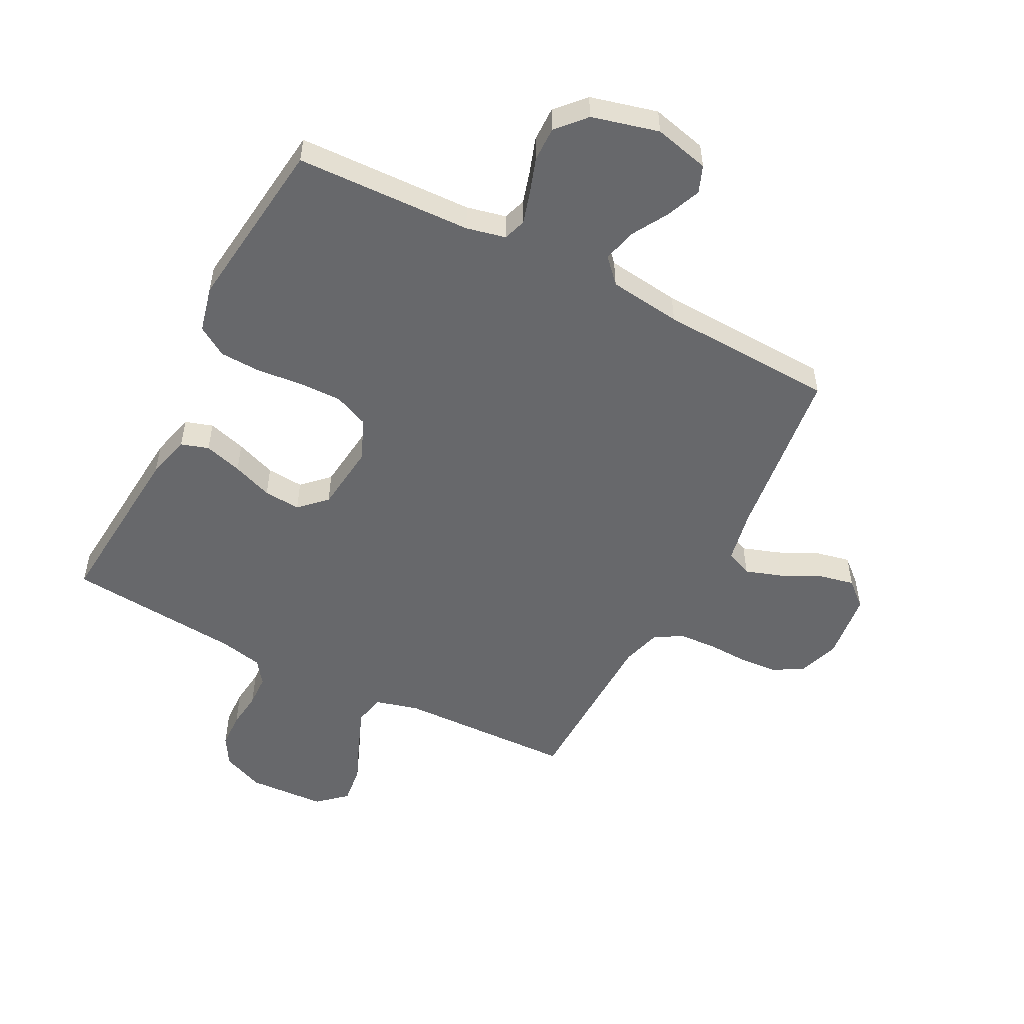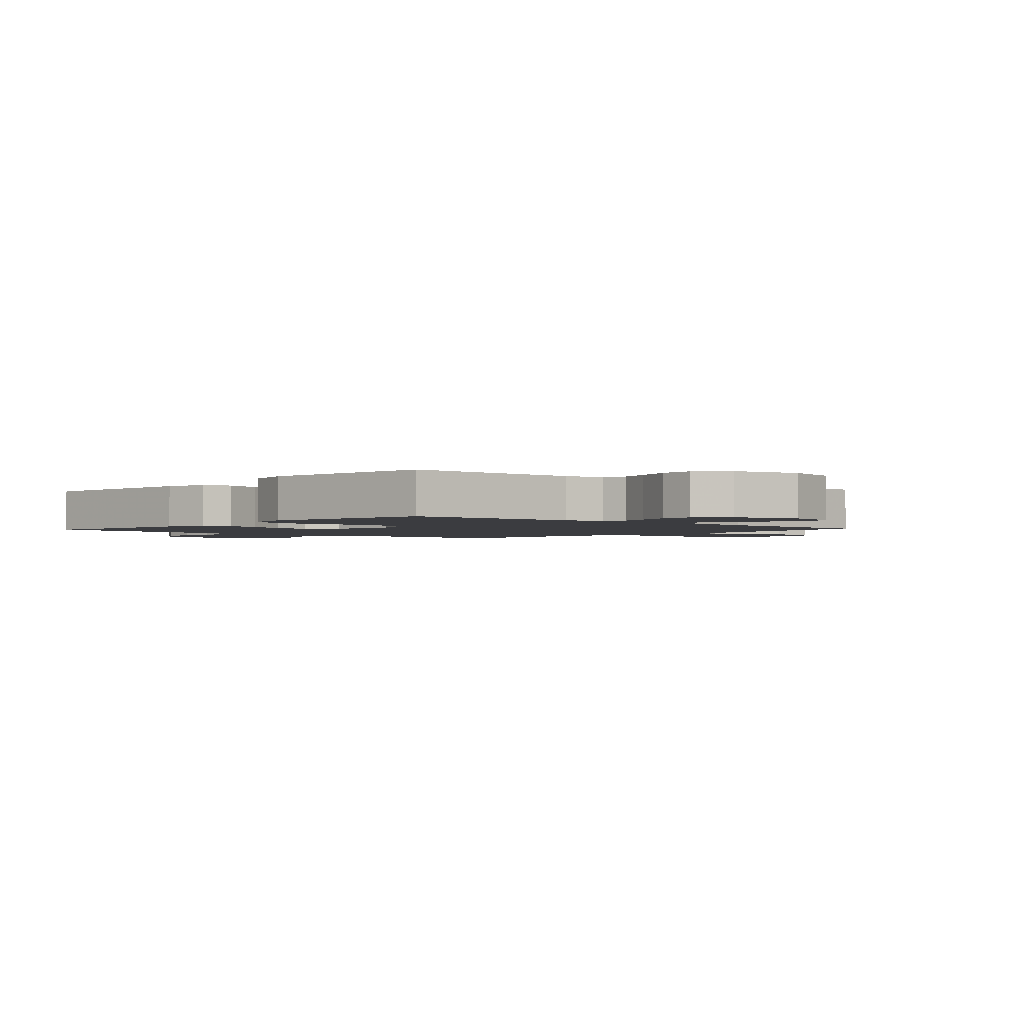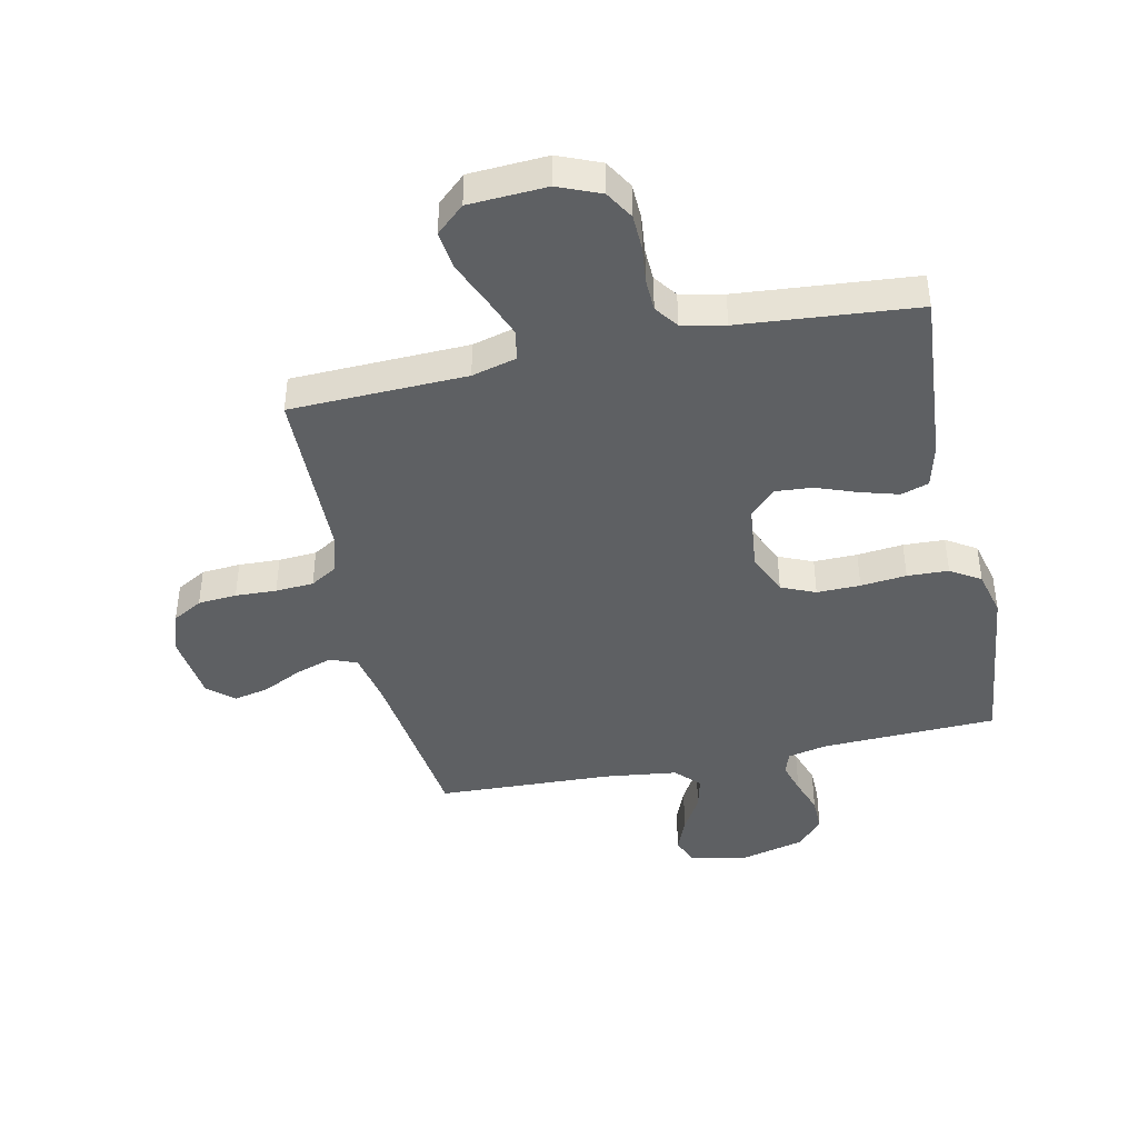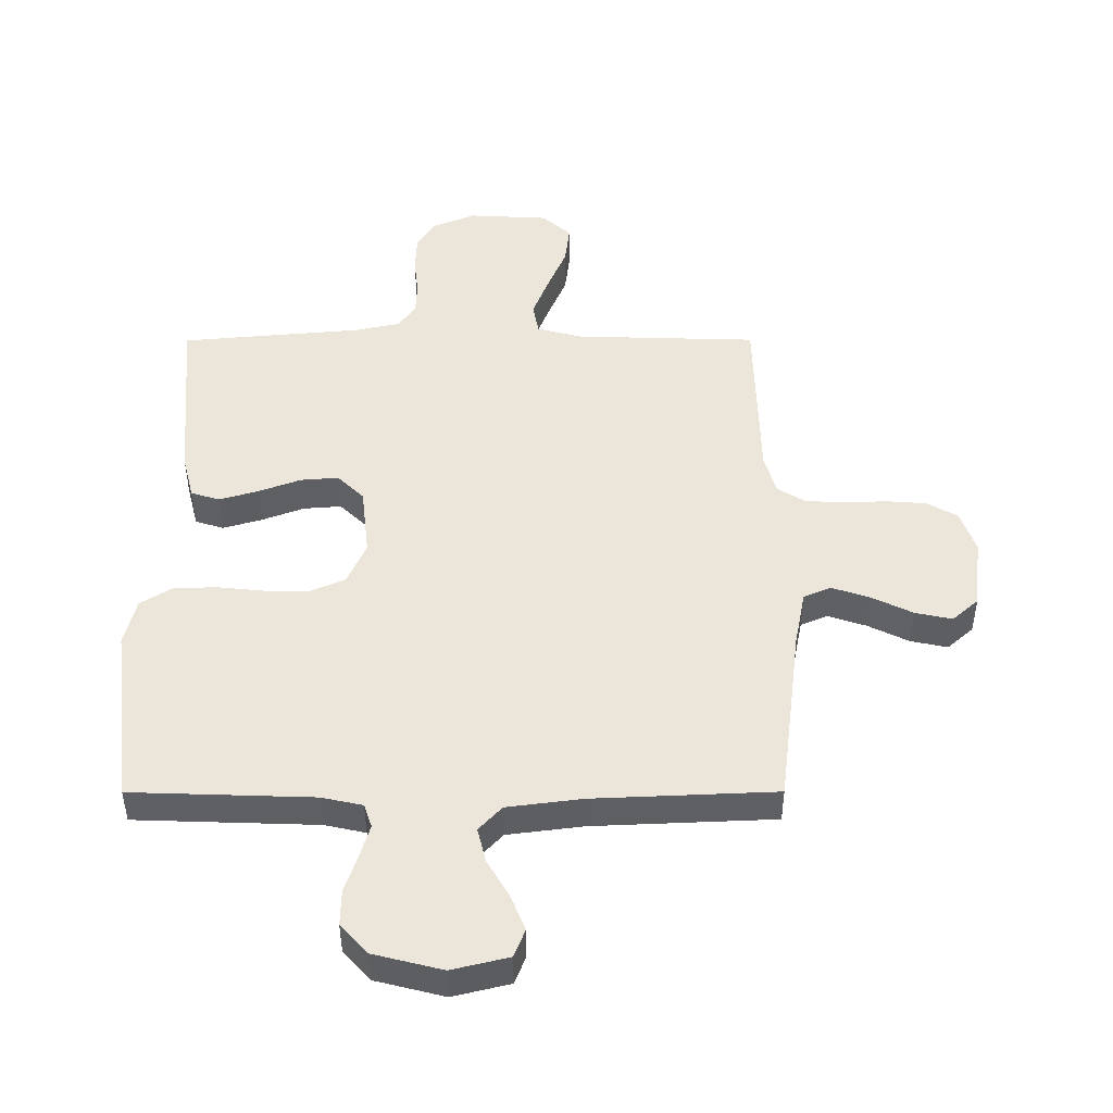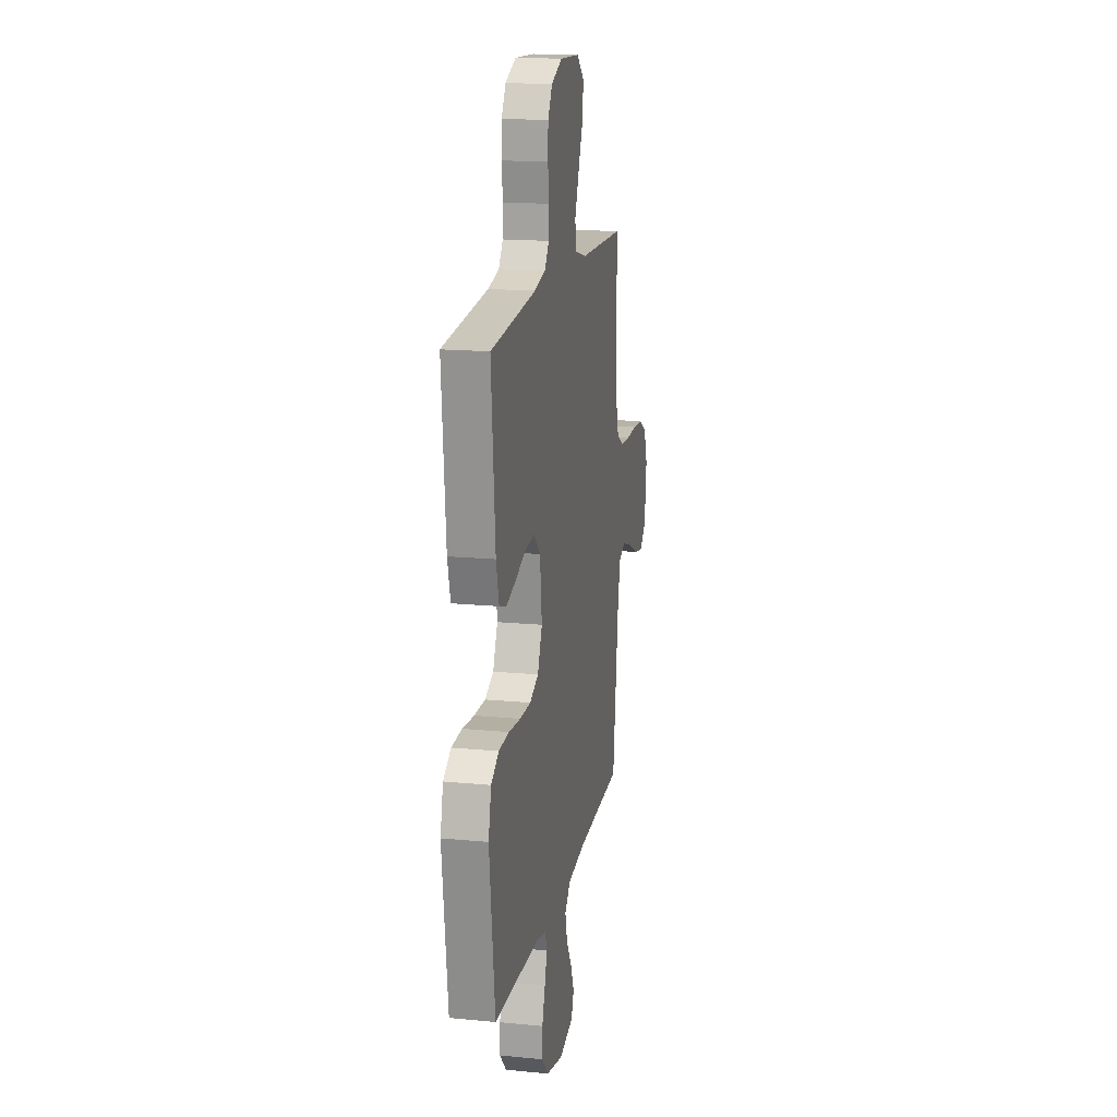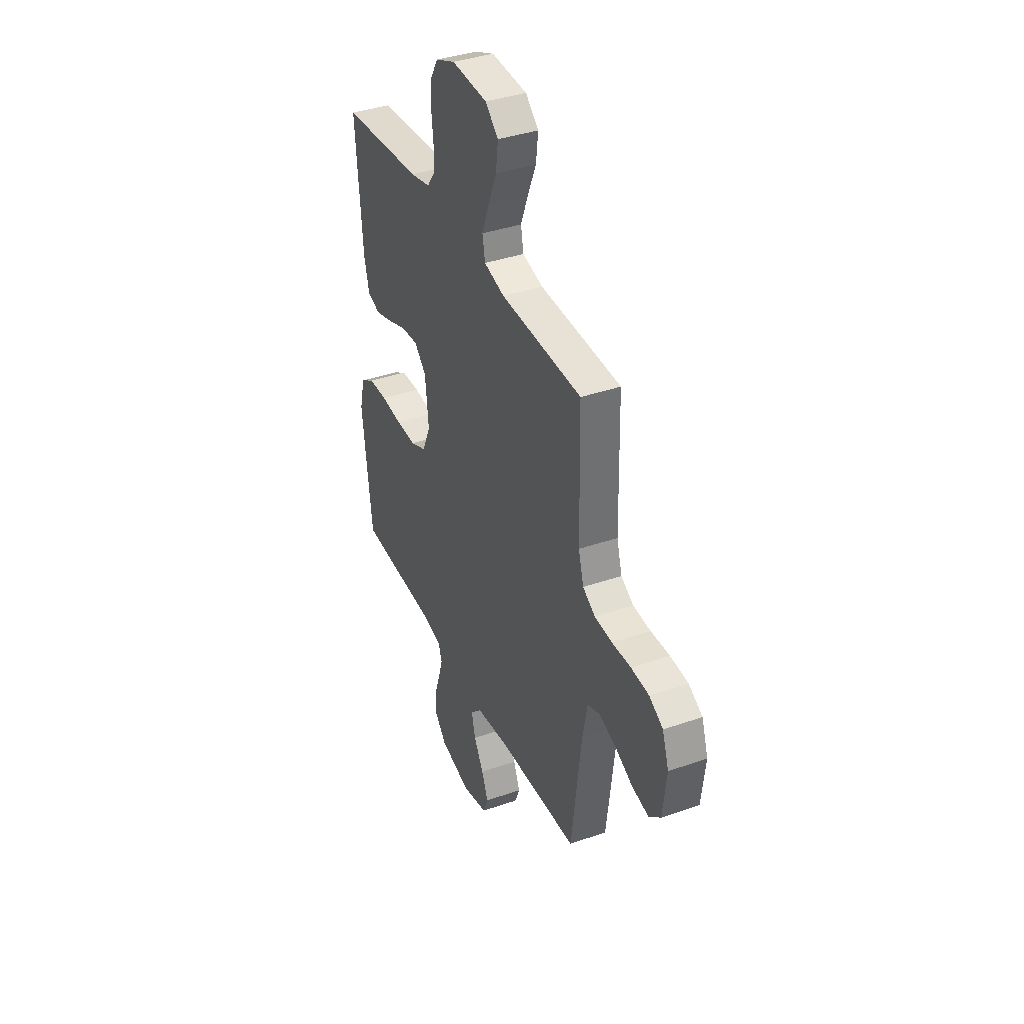
<metadata>
{"format":"obj","ext":"obj","renderer":"f3d","projection":"perspective","resolution":1024,"background":"white","views":[{"elev":-52.5,"azim":152.7,"up":"+Y"},{"elev":-2.0,"azim":137.9,"up":"+Y"},{"elev":-42.3,"azim":12.3,"up":"+Y"},{"elev":-42.3,"azim":-179.9,"up":"+Z"},{"elev":16.8,"azim":101.1,"up":"+Z"},{"elev":38.3,"azim":-113.8,"up":"+Z"}]}
</metadata>
<code>
v 0.5 0.07 -0.5
v 0.2 0.07 -0.51
v 0.133 0.07 -0.525
v 0.12 0.07 -0.564
v 0.136 0.07 -0.618
v 0.157 0.07 -0.68
v 0.158 0.07 -0.739
v 0.114 0.07 -0.788
v 0 0.07 -0.817
v -0.094 0.07 -0.794
v -0.112 0.07 -0.748
v -0.088 0.07 -0.689
v -0.052 0.07 -0.627
v -0.038 0.07 -0.57
v -0.076 0.07 -0.529
v -0.2 0.07 -0.513
v -0.5 0.07 -0.5
v -0.537 0.07 -0.2
v -0.555 0.07 -0.108
v -0.6 0.07 -0.089
v -0.663 0.07 -0.11
v -0.73 0.07 -0.143
v -0.791 0.07 -0.156
v -0.834 0.07 -0.118
v -0.848 0.07 0
v -0.824 0.07 0.07
v -0.773 0.07 0.099
v -0.707 0.07 0.104
v -0.637 0.07 0.101
v -0.572 0.07 0.105
v -0.526 0.07 0.133
v -0.507 0.07 0.2
v -0.5 0.07 0.5
v -0.2 0.07 0.509
v -0.124 0.07 0.529
v -0.114 0.07 0.581
v -0.141 0.07 0.651
v -0.172 0.07 0.725
v -0.18 0.07 0.791
v -0.132 0.07 0.834
v 0 0.07 0.841
v 0.072 0.07 0.811
v 0.101 0.07 0.762
v 0.103 0.07 0.701
v 0.096 0.07 0.638
v 0.098 0.07 0.583
v 0.127 0.07 0.543
v 0.2 0.07 0.527
v 0.5 0.07 0.5
v 0.475 0.07 0.2
v 0.456 0.07 0.125
v 0.409 0.07 0.11
v 0.344 0.07 0.129
v 0.275 0.07 0.155
v 0.212 0.07 0.16
v 0.168 0.07 0.117
v 0.155 0.07 0
v 0.186 0.07 -0.07
v 0.244 0.07 -0.095
v 0.318 0.07 -0.094
v 0.396 0.07 -0.086
v 0.466 0.07 -0.089
v 0.517 0.07 -0.121
v 0.536 0.07 -0.2
v 0.5 0 -0.5
v 0.2 0 -0.51
v 0.133 0 -0.525
v 0.12 0 -0.564
v 0.136 0 -0.618
v 0.157 0 -0.68
v 0.158 0 -0.739
v 0.114 0 -0.788
v 0 0 -0.817
v -0.094 0 -0.794
v -0.112 0 -0.748
v -0.088 0 -0.689
v -0.052 0 -0.627
v -0.038 0 -0.57
v -0.076 0 -0.529
v -0.2 0 -0.513
v -0.5 0 -0.5
v -0.537 0 -0.2
v -0.555 0 -0.108
v -0.6 0 -0.089
v -0.663 0 -0.11
v -0.73 0 -0.143
v -0.791 0 -0.156
v -0.834 0 -0.118
v -0.848 0 0
v -0.824 0 0.07
v -0.773 0 0.099
v -0.707 0 0.104
v -0.637 0 0.101
v -0.572 0 0.105
v -0.526 0 0.133
v -0.507 0 0.2
v -0.5 0 0.5
v -0.2 0 0.509
v -0.124 0 0.529
v -0.114 0 0.581
v -0.141 0 0.651
v -0.172 0 0.725
v -0.18 0 0.791
v -0.132 0 0.834
v 0 0 0.841
v 0.072 0 0.811
v 0.101 0 0.762
v 0.103 0 0.701
v 0.096 0 0.638
v 0.098 0 0.583
v 0.127 0 0.543
v 0.2 0 0.527
v 0.5 0 0.5
v 0.475 0 0.2
v 0.456 0 0.125
v 0.409 0 0.11
v 0.344 0 0.129
v 0.275 0 0.155
v 0.212 0 0.16
v 0.168 0 0.117
v 0.155 0 0
v 0.186 0 -0.07
v 0.244 0 -0.095
v 0.318 0 -0.094
v 0.396 0 -0.086
v 0.466 0 -0.089
v 0.517 0 -0.121
v 0.536 0 -0.2
f 64 1 2
f 63 64 2
f 62 63 2
f 61 62 2
f 60 61 2
f 59 60 2 3
f 58 59 3 4
f 57 58 4
f 52 53 54
f 51 52 54
f 50 51 54
f 49 50 54
f 48 49 54
f 47 48 54 55
f 46 47 55 56
f 43 44 45
f 42 43 45
f 41 42 45
f 40 41 45
f 39 40 45
f 38 39 45
f 37 38 45
f 36 37 45 46
f 46 56 57
f 36 46 57
f 35 36 57
f 32 33 34
f 35 57 4
f 34 35 4
f 32 34 4
f 31 32 4
f 27 28 29
f 26 27 29
f 25 26 29
f 24 25 29
f 23 24 29
f 22 23 29
f 21 22 29
f 20 21 29 30
f 16 17 18
f 15 16 18 19
f 11 12 13
f 10 11 13
f 9 10 13
f 8 9 13
f 7 8 13
f 6 7 13
f 5 6 13
f 5 13 14
f 4 5 14 15
f 19 20 30 31
f 4 15 19 31
f 66 65 128
f 66 128 127
f 66 127 126
f 66 126 125
f 66 125 124
f 67 66 124 123
f 68 67 123 122
f 68 122 121
f 118 117 116
f 118 116 115
f 118 115 114
f 118 114 113
f 118 113 112
f 119 118 112 111
f 120 119 111 110
f 109 108 107
f 109 107 106
f 109 106 105
f 109 105 104
f 109 104 103
f 109 103 102
f 109 102 101
f 110 109 101 100
f 121 120 110
f 121 110 100
f 121 100 99
f 98 97 96
f 68 121 99
f 68 99 98
f 68 98 96
f 68 96 95
f 93 92 91
f 93 91 90
f 93 90 89
f 93 89 88
f 93 88 87
f 93 87 86
f 93 86 85
f 94 93 85 84
f 82 81 80
f 83 82 80 79
f 77 76 75
f 77 75 74
f 77 74 73
f 77 73 72
f 77 72 71
f 77 71 70
f 77 70 69
f 78 77 69
f 79 78 69 68
f 95 94 84 83
f 95 83 79 68
f 1 65 66 2
f 2 66 67 3
f 3 67 68 4
f 4 68 69 5
f 5 69 70 6
f 6 70 71 7
f 7 71 72 8
f 8 72 73 9
f 9 73 74 10
f 10 74 75 11
f 11 75 76 12
f 12 76 77 13
f 13 77 78 14
f 14 78 79 15
f 15 79 80 16
f 16 80 81 17
f 17 81 82 18
f 18 82 83 19
f 19 83 84 20
f 20 84 85 21
f 21 85 86 22
f 22 86 87 23
f 23 87 88 24
f 24 88 89 25
f 25 89 90 26
f 26 90 91 27
f 27 91 92 28
f 28 92 93 29
f 29 93 94 30
f 30 94 95 31
f 31 95 96 32
f 32 96 97 33
f 33 97 98 34
f 34 98 99 35
f 35 99 100 36
f 36 100 101 37
f 37 101 102 38
f 38 102 103 39
f 39 103 104 40
f 40 104 105 41
f 41 105 106 42
f 42 106 107 43
f 43 107 108 44
f 44 108 109 45
f 45 109 110 46
f 46 110 111 47
f 47 111 112 48
f 48 112 113 49
f 49 113 114 50
f 50 114 115 51
f 51 115 116 52
f 52 116 117 53
f 53 117 118 54
f 54 118 119 55
f 55 119 120 56
f 56 120 121 57
f 57 121 122 58
f 58 122 123 59
f 59 123 124 60
f 60 124 125 61
f 61 125 126 62
f 62 126 127 63
f 63 127 128 64
f 64 128 65 1

</code>
